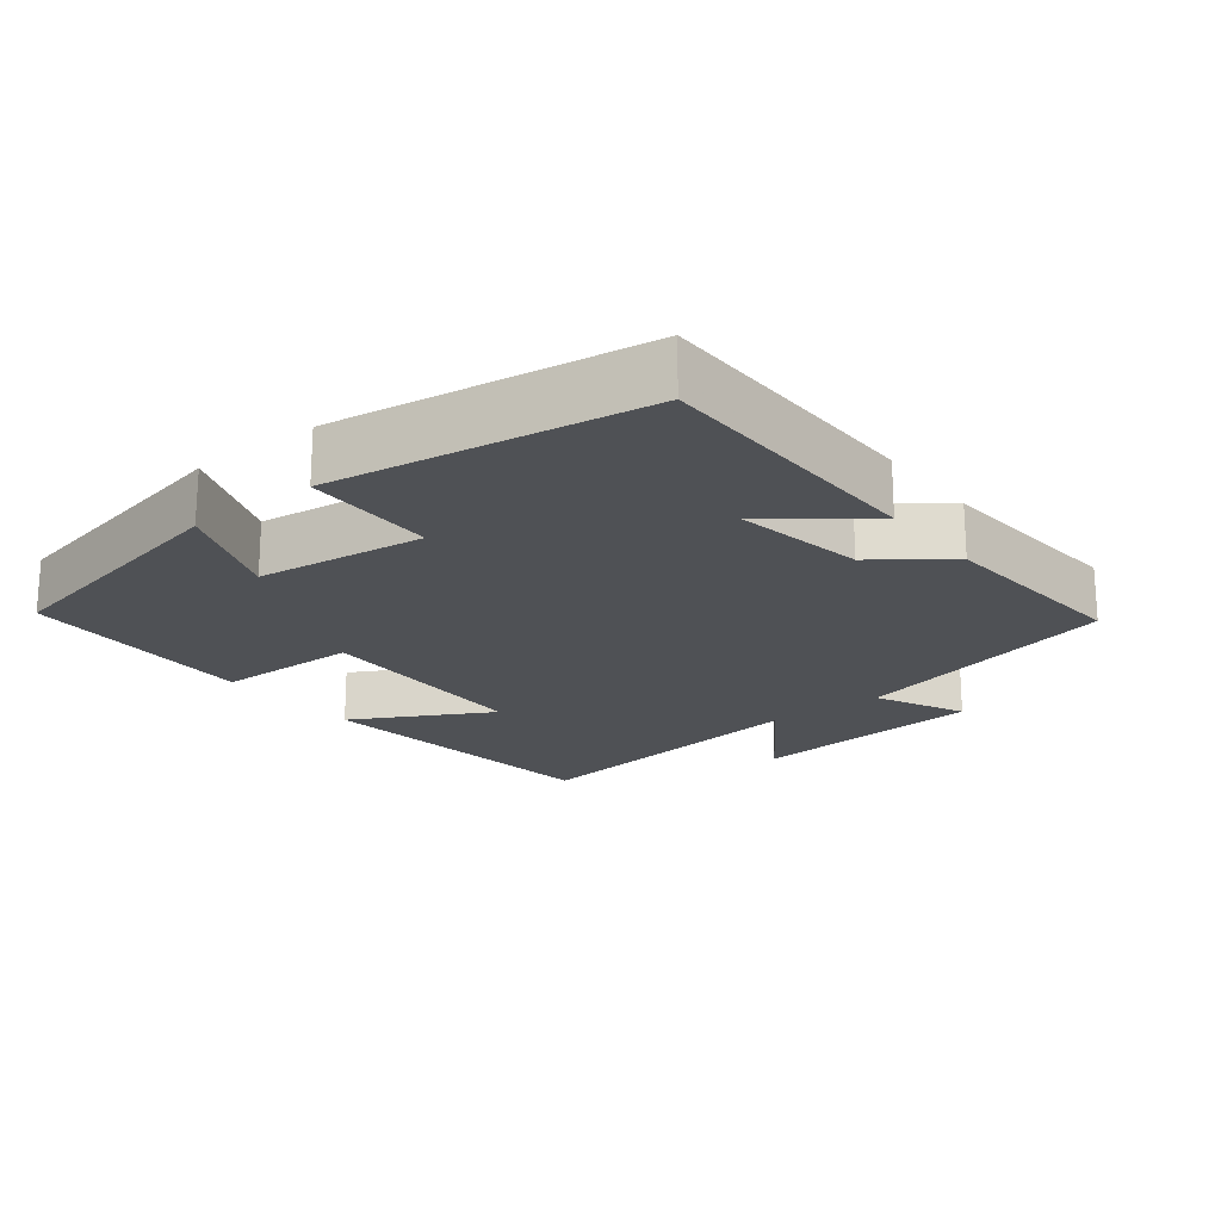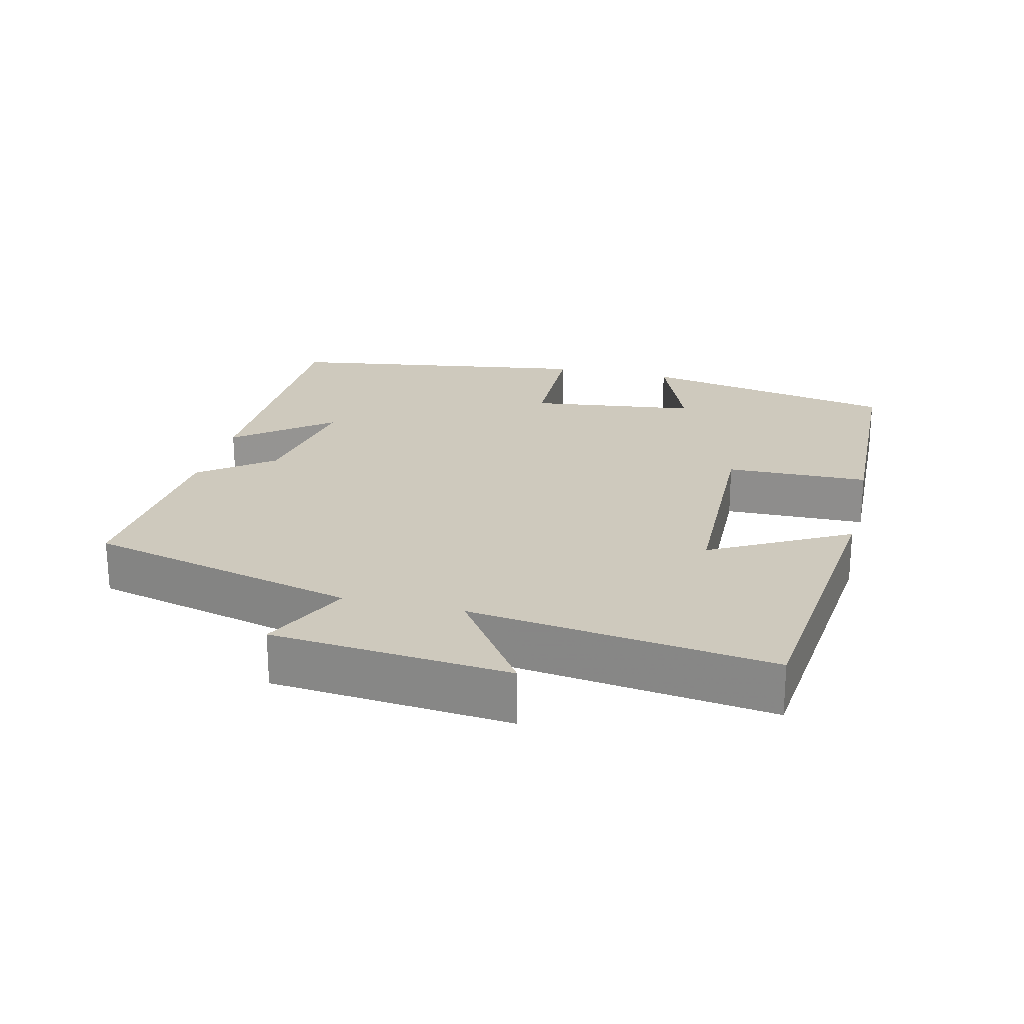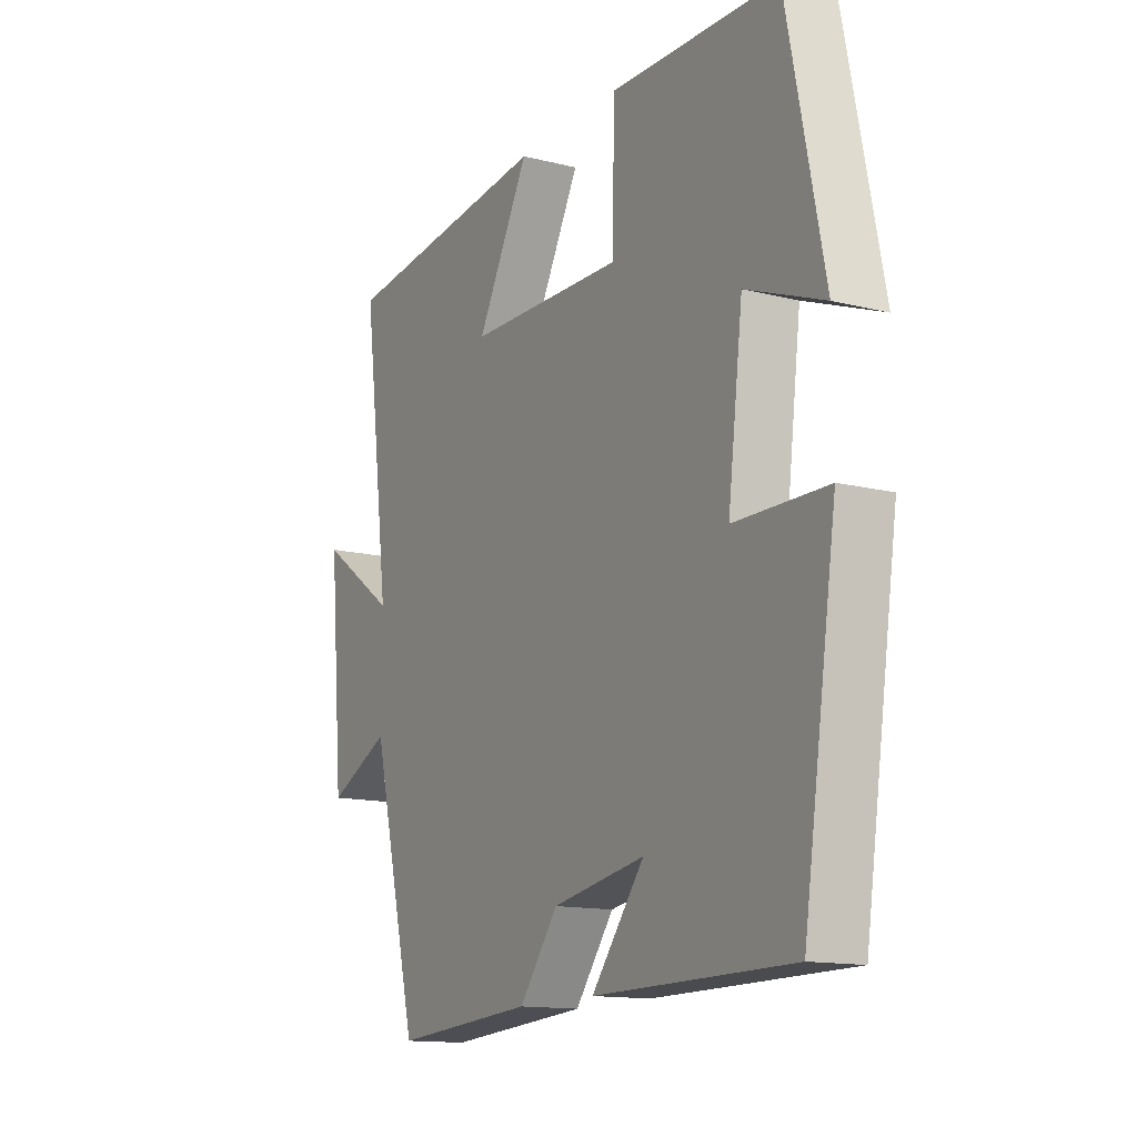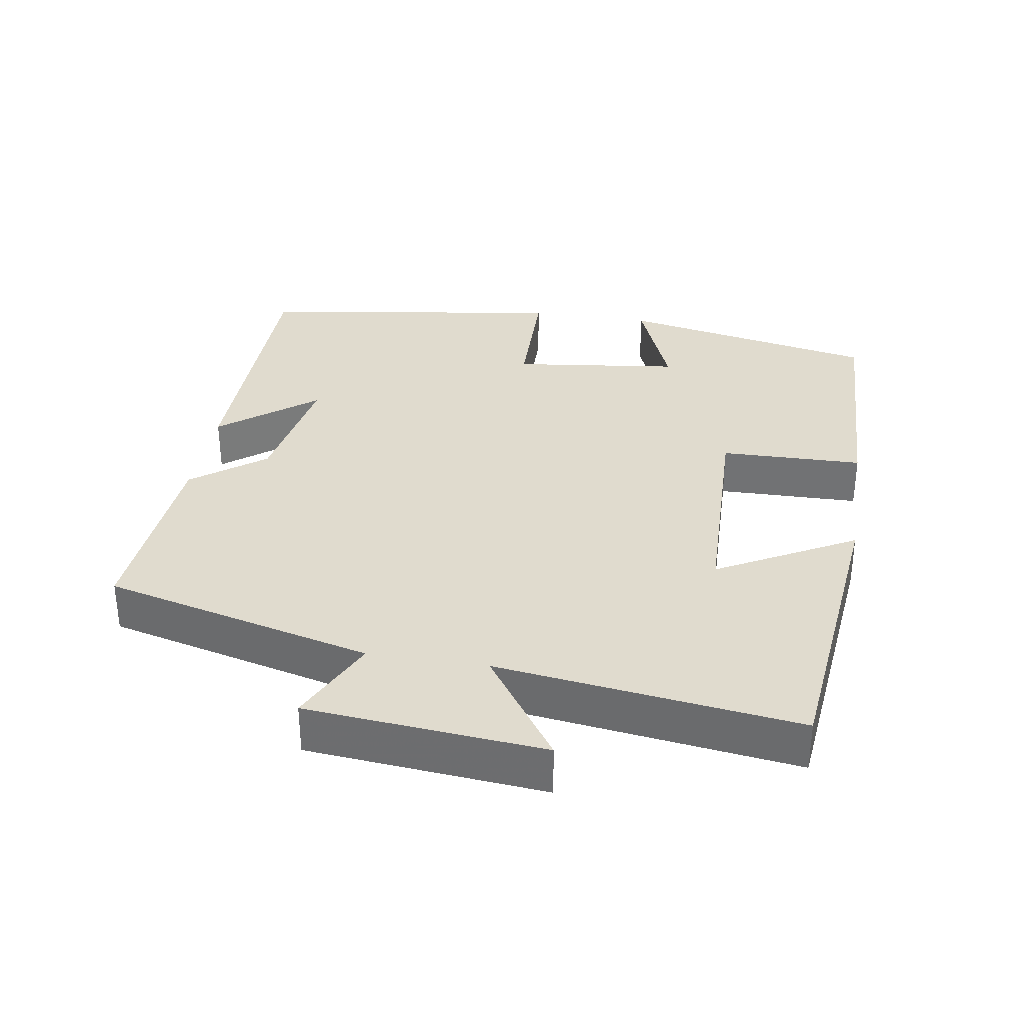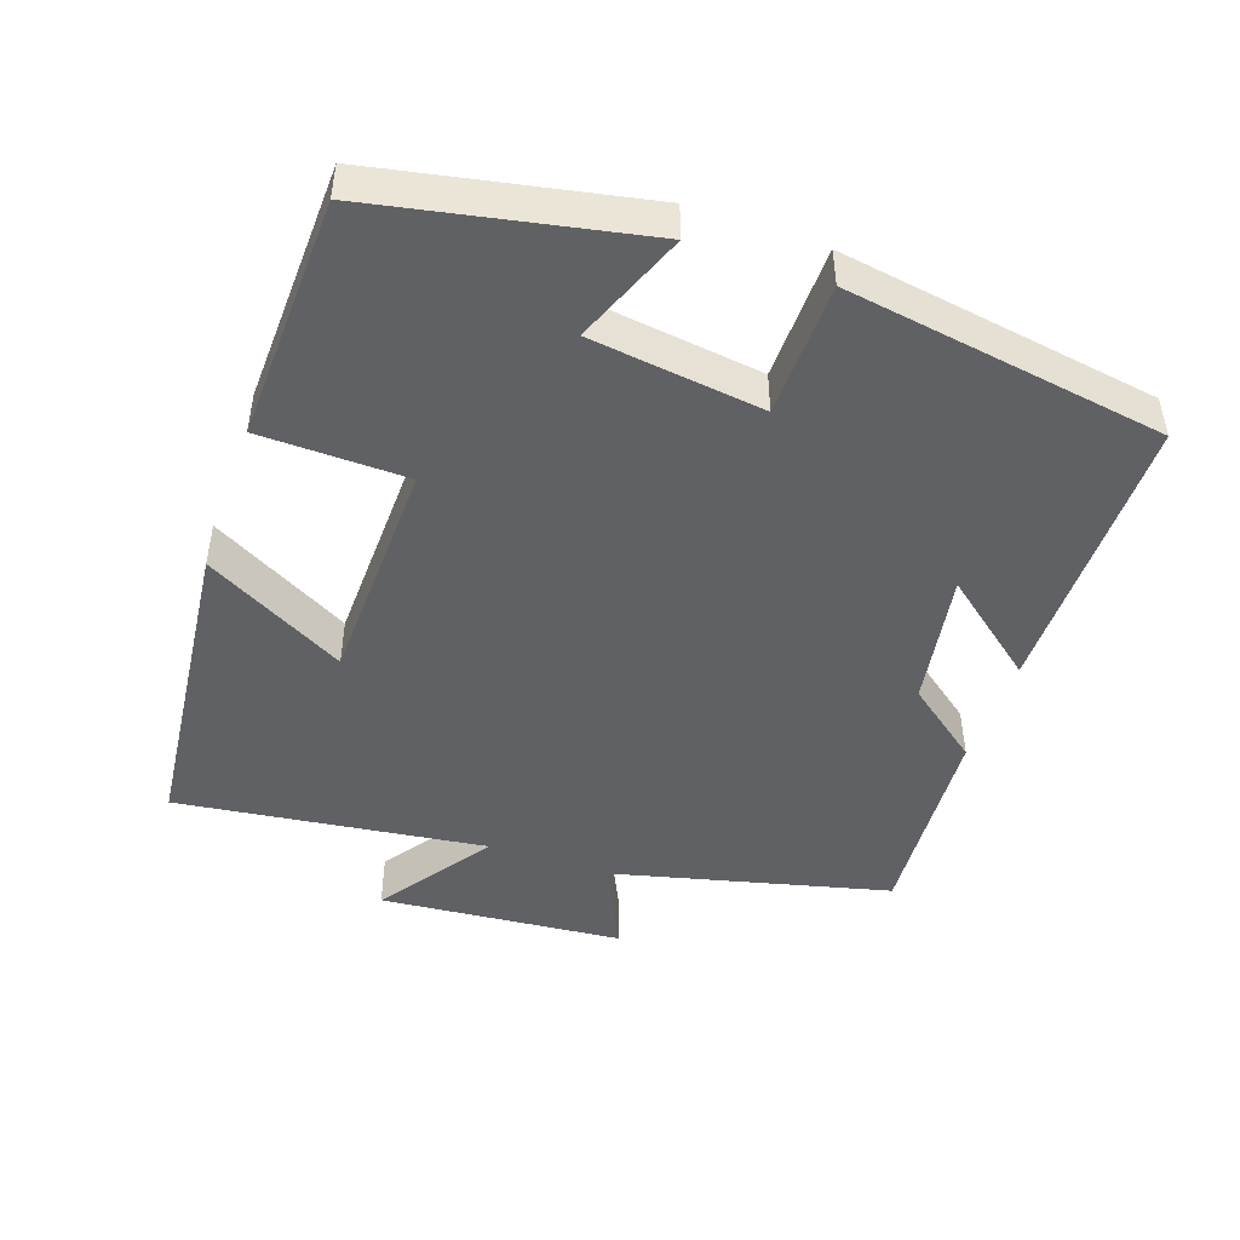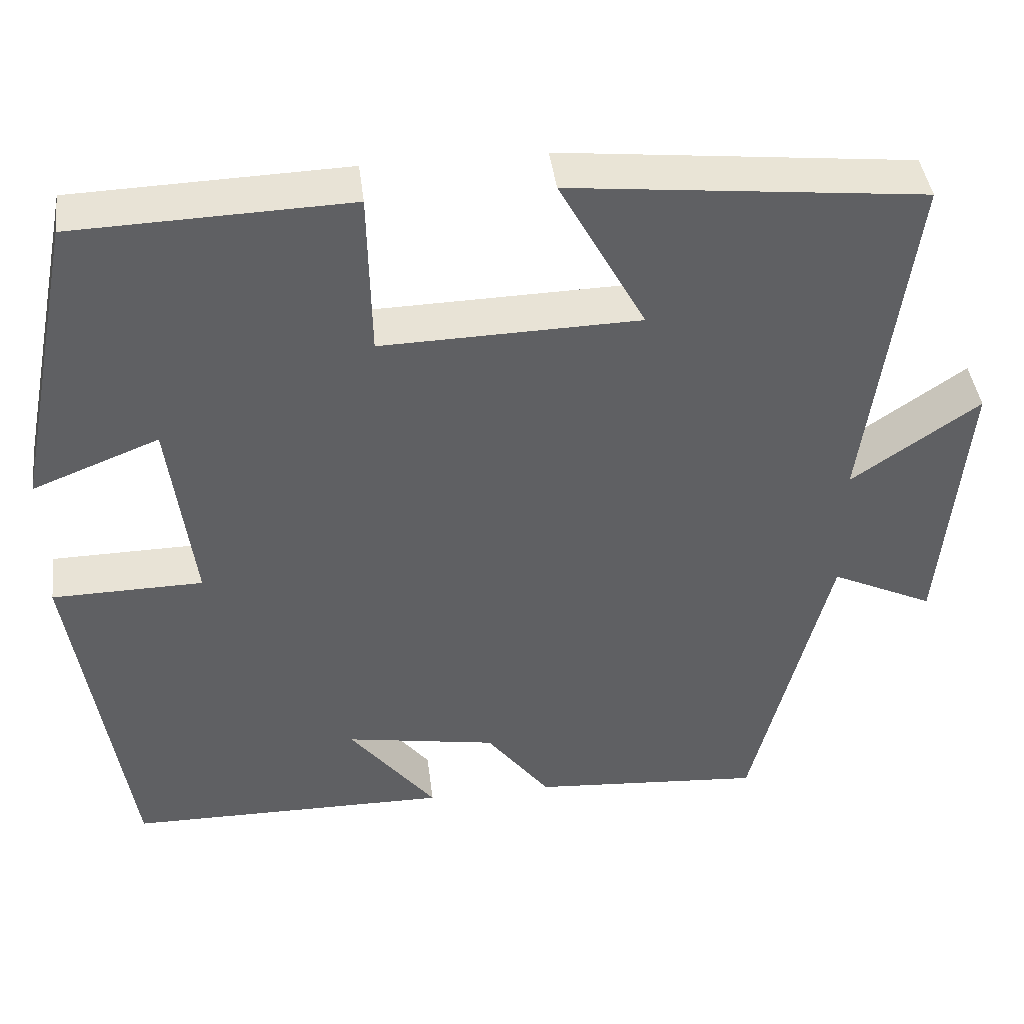
<metadata>
{"format":"obj","ext":"obj","renderer":"f3d","projection":"perspective","resolution":1024,"background":"white","views":[{"elev":-20.0,"azim":128.2,"up":"+Y"},{"elev":22.7,"azim":-76.4,"up":"+Y"},{"elev":-13.9,"azim":61.0,"up":"+Z"},{"elev":33.4,"azim":-80.8,"up":"+Y"},{"elev":-46.8,"azim":70.7,"up":"+Y"},{"elev":42.3,"azim":172.9,"up":"+Z"}]}
</metadata>
<code>
v 0.433 0.07 -0.497
v 0.037 0.07 -0.5
v 0.143 0.07 -0.366
v -0.043 0.07 -0.398
v -0.121 0.07 -0.5
v -0.405 0.07 -0.521
v -0.5 0.07 -0.14
v -0.626 0.07 -0.2
v -0.656 0.07 0.136
v -0.5 0.07 0.028
v -0.556 0.07 0.454
v -0.124 0.07 0.5
v -0.23 0.07 0.306
v 0.086 0.07 0.298
v 0.09 0.07 0.5
v 0.426 0.07 0.489
v 0.5 0.07 0.123
v 0.345 0.07 0.184
v 0.315 0.07 -0.054
v 0.5 0.07 -0.057
v 0.433 0 -0.497
v 0.037 0 -0.5
v 0.143 0 -0.366
v -0.043 0 -0.398
v -0.121 0 -0.5
v -0.405 0 -0.521
v -0.5 0 -0.14
v -0.626 0 -0.2
v -0.656 0 0.136
v -0.5 0 0.028
v -0.556 0 0.454
v -0.124 0 0.5
v -0.23 0 0.306
v 0.086 0 0.298
v 0.09 0 0.5
v 0.426 0 0.489
v 0.5 0 0.123
v 0.345 0 0.184
v 0.315 0 -0.054
v 0.5 0 -0.057
f 19 20 1
f 16 17 18
f 15 16 18
f 14 15 18
f 13 14 18 19
f 10 11 12 13
f 10 13 19 1
f 7 8 9 10
f 6 7 10
f 5 6 10
f 4 5 10
f 3 4 10
f 1 2 3
f 1 3 10
f 21 40 39
f 38 37 36
f 38 36 35
f 38 35 34
f 39 38 34 33
f 33 32 31 30
f 21 39 33 30
f 30 29 28 27
f 30 27 26
f 30 26 25
f 30 25 24
f 30 24 23
f 23 22 21
f 30 23 21
f 1 21 22 2
f 2 22 23 3
f 3 23 24 4
f 4 24 25 5
f 5 25 26 6
f 6 26 27 7
f 7 27 28 8
f 8 28 29 9
f 9 29 30 10
f 10 30 31 11
f 11 31 32 12
f 12 32 33 13
f 13 33 34 14
f 14 34 35 15
f 15 35 36 16
f 16 36 37 17
f 17 37 38 18
f 18 38 39 19
f 19 39 40 20
f 20 40 21 1

</code>
